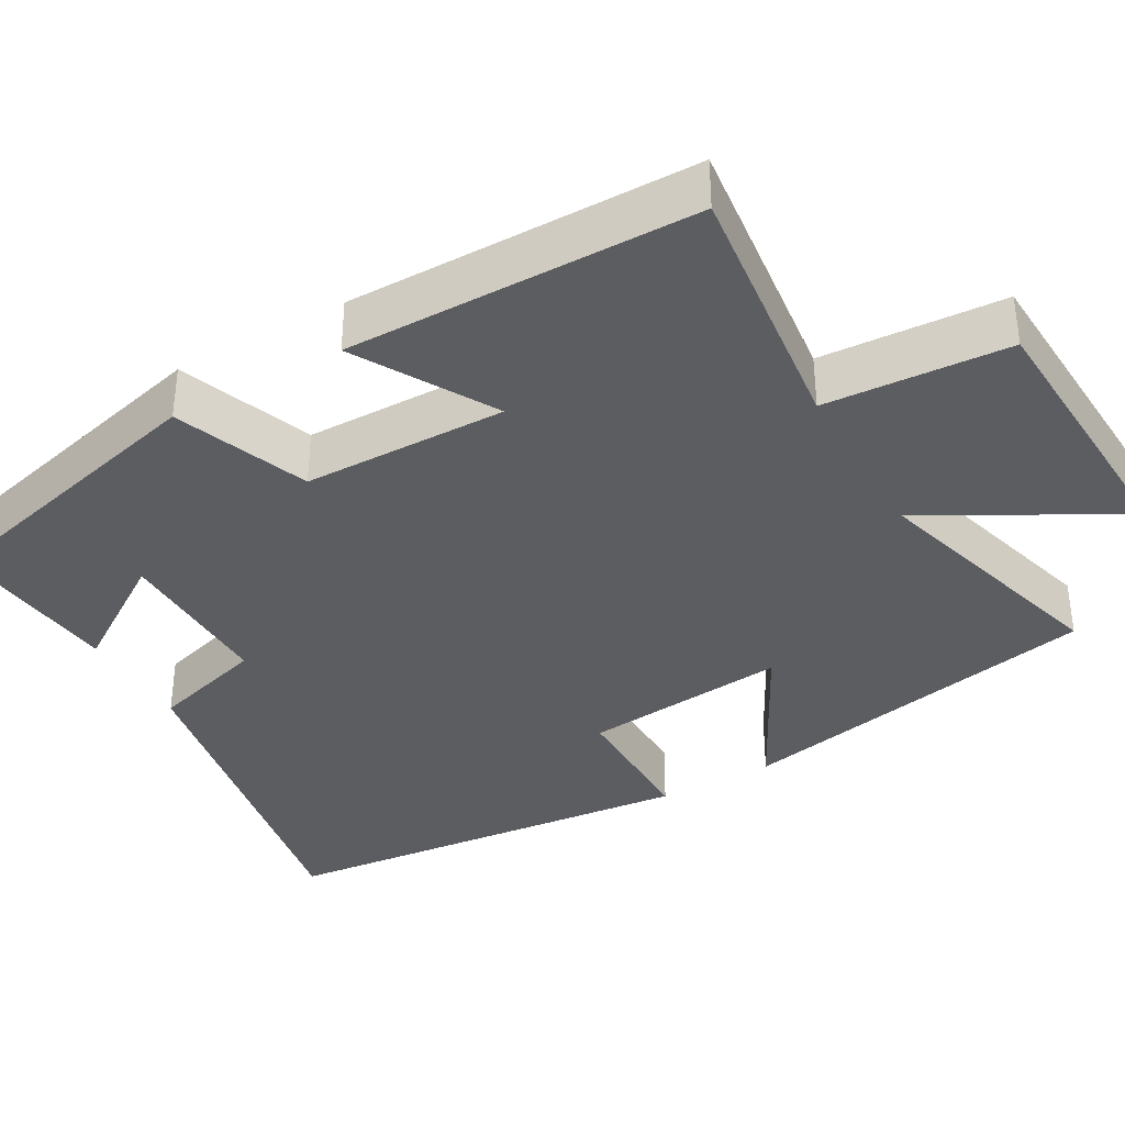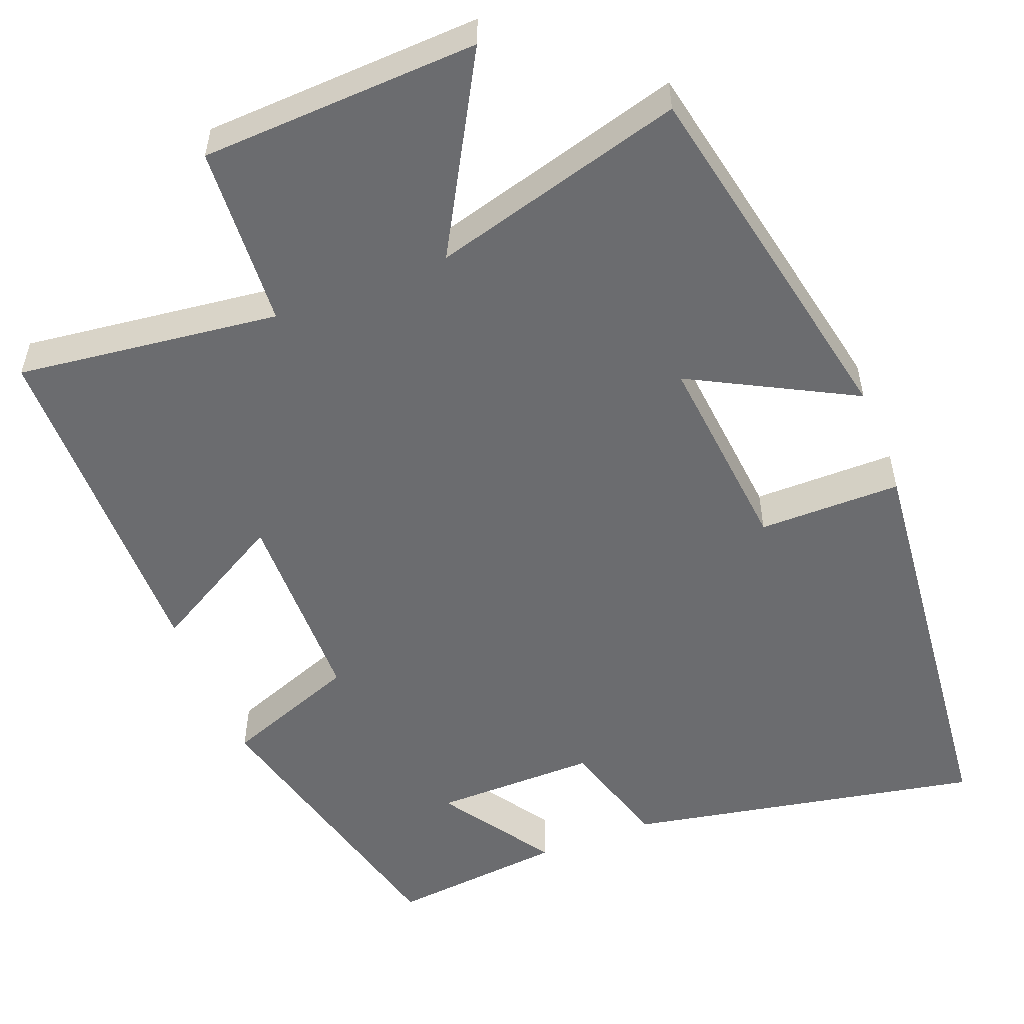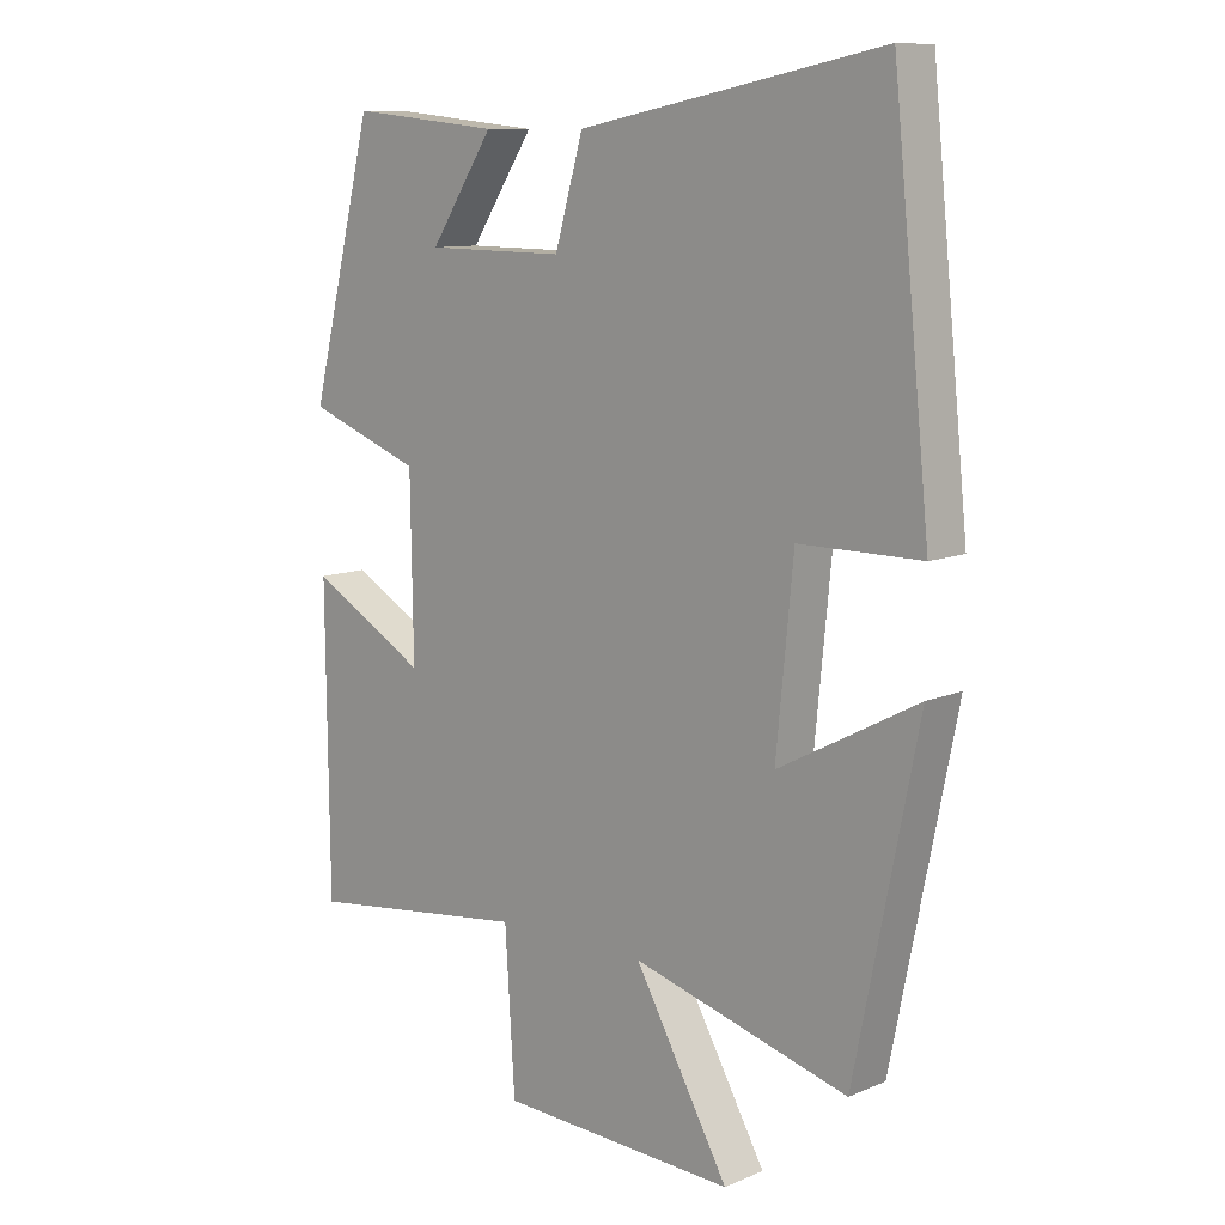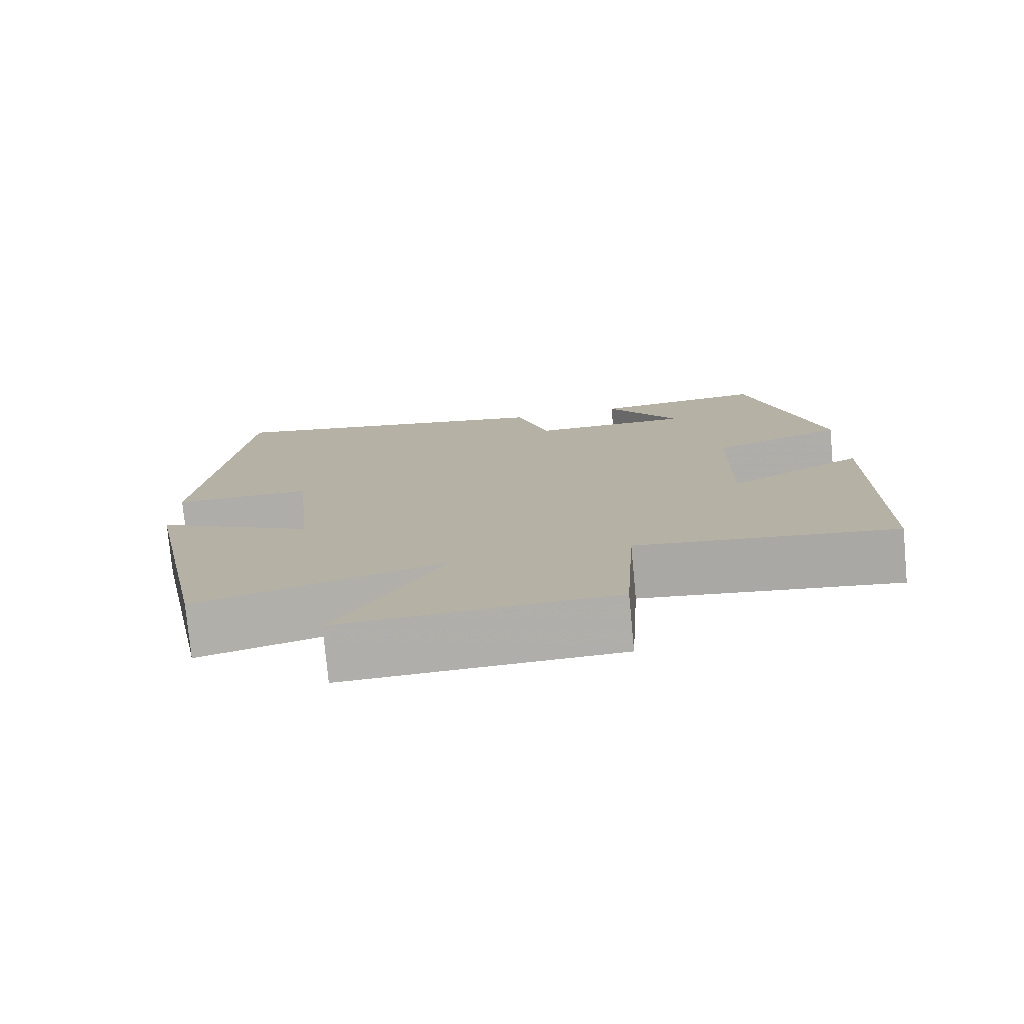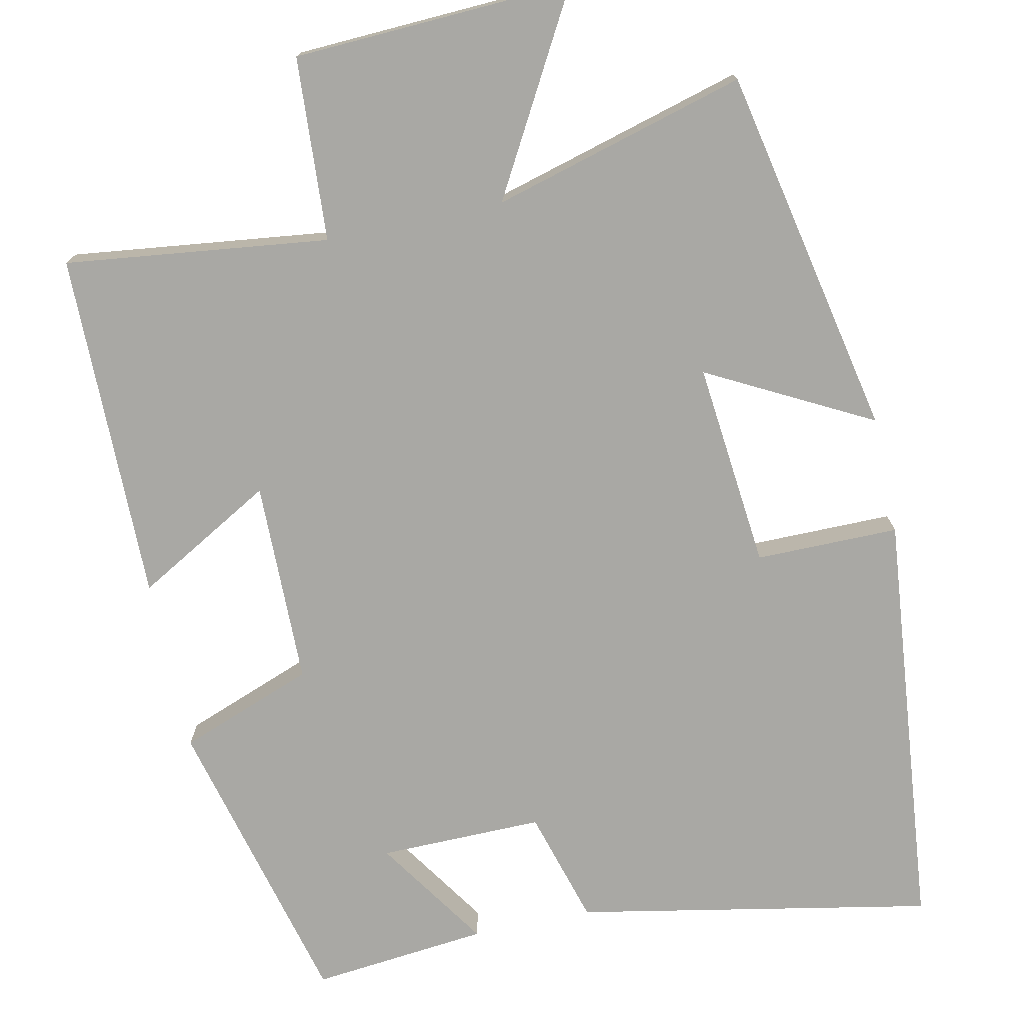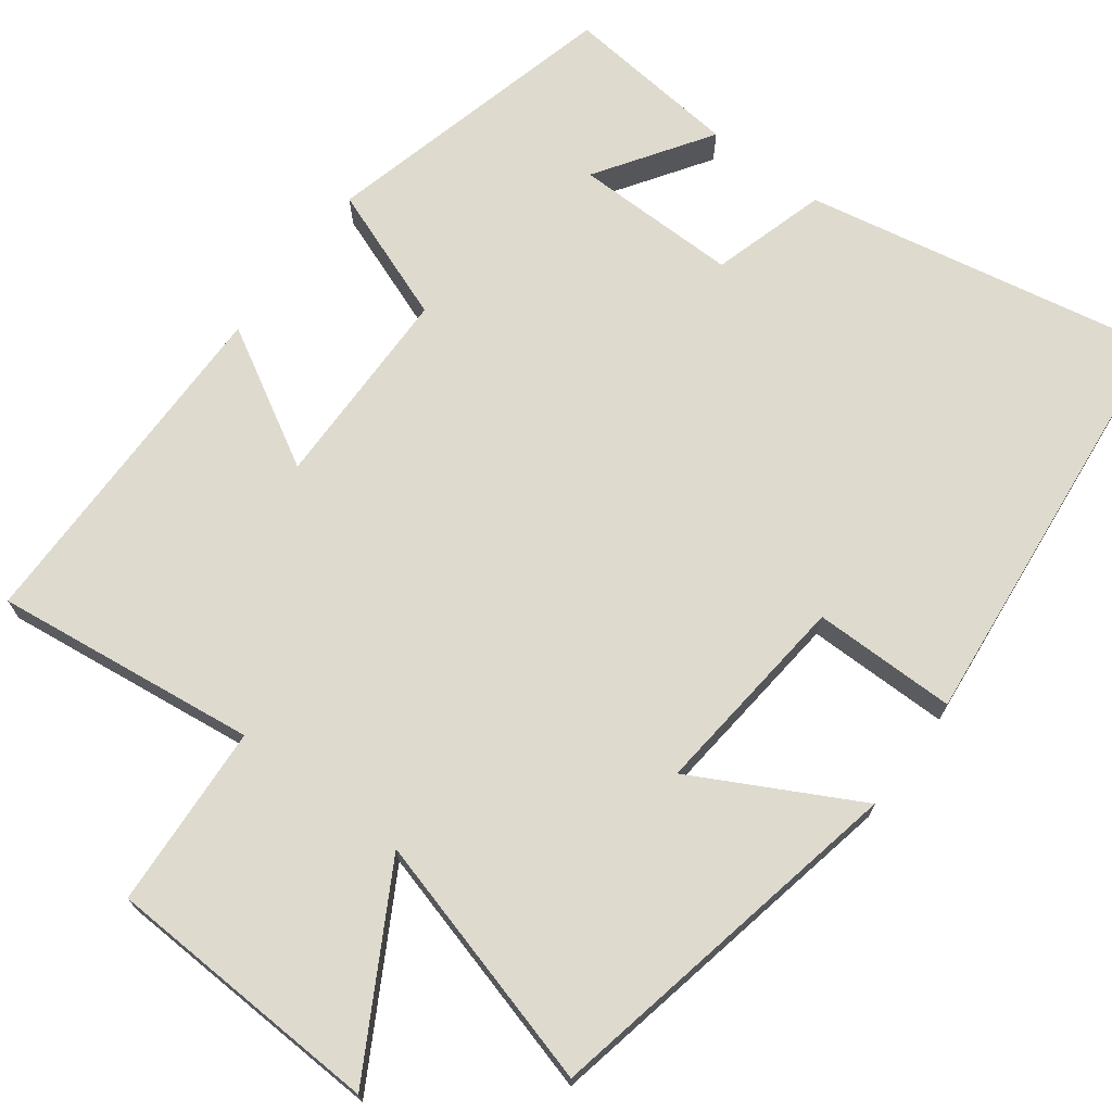
<metadata>
{"format":"obj","ext":"obj","renderer":"f3d","projection":"perspective","resolution":1024,"background":"white","views":[{"elev":-36.4,"azim":119.8,"up":"+Y"},{"elev":-53.7,"azim":-158.6,"up":"+Y"},{"elev":10.3,"azim":-136.7,"up":"+Z"},{"elev":-77.4,"azim":5.4,"up":"+Z"},{"elev":-74.9,"azim":-167.9,"up":"+Y"},{"elev":71.1,"azim":-143.1,"up":"+Y"}]}
</metadata>
<code>
v -0.404 0.07 -0.591
v -0.5 0.07 -0.113
v -0.289 0.07 -0.225
v -0.315 0.07 0.041
v -0.5 0.07 0.041
v -0.443 0.07 0.589
v 0.017 0.07 0.5
v 0.06 0.07 0.352
v 0.272 0.07 0.354
v 0.175 0.07 0.5
v 0.403 0.07 0.523
v 0.5 0.07 0.138
v 0.326 0.07 0.073
v 0.322 0.07 -0.191
v 0.5 0.07 -0.09
v 0.496 0.07 -0.542
v 0.156 0.07 -0.5
v 0.141 0.07 -0.737
v -0.219 0.07 -0.753
v -0.076 0.07 -0.5
v -0.404 0 -0.591
v -0.5 0 -0.113
v -0.289 0 -0.225
v -0.315 0 0.041
v -0.5 0 0.041
v -0.443 0 0.589
v 0.017 0 0.5
v 0.06 0 0.352
v 0.272 0 0.354
v 0.175 0 0.5
v 0.403 0 0.523
v 0.5 0 0.138
v 0.326 0 0.073
v 0.322 0 -0.191
v 0.5 0 -0.09
v 0.496 0 -0.542
v 0.156 0 -0.5
v 0.141 0 -0.737
v -0.219 0 -0.753
v -0.076 0 -0.5
f 17 18 19 20
f 14 15 16 17
f 13 14 17 20
f 11 12 13
f 9 10 11
f 13 20 1
f 11 13 1
f 9 11 1
f 6 7 8
f 5 6 8
f 4 5 8
f 3 4 8 9
f 1 2 3
f 1 3 9
f 40 39 38 37
f 37 36 35 34
f 40 37 34 33
f 33 32 31
f 31 30 29
f 21 40 33
f 21 33 31
f 21 31 29
f 28 27 26
f 28 26 25
f 28 25 24
f 29 28 24 23
f 23 22 21
f 29 23 21
f 1 21 22 2
f 2 22 23 3
f 3 23 24 4
f 4 24 25 5
f 5 25 26 6
f 6 26 27 7
f 7 27 28 8
f 8 28 29 9
f 9 29 30 10
f 10 30 31 11
f 11 31 32 12
f 12 32 33 13
f 13 33 34 14
f 14 34 35 15
f 15 35 36 16
f 16 36 37 17
f 17 37 38 18
f 18 38 39 19
f 19 39 40 20
f 20 40 21 1

</code>
